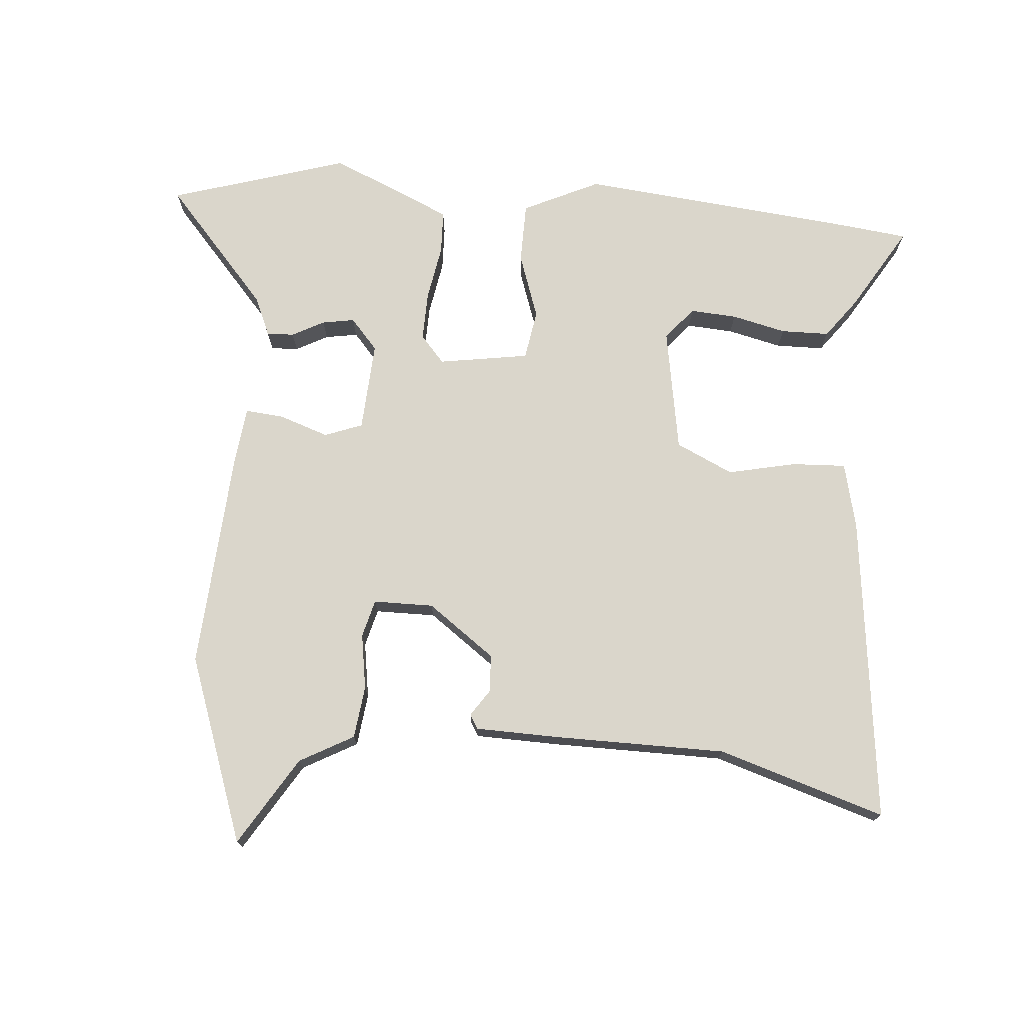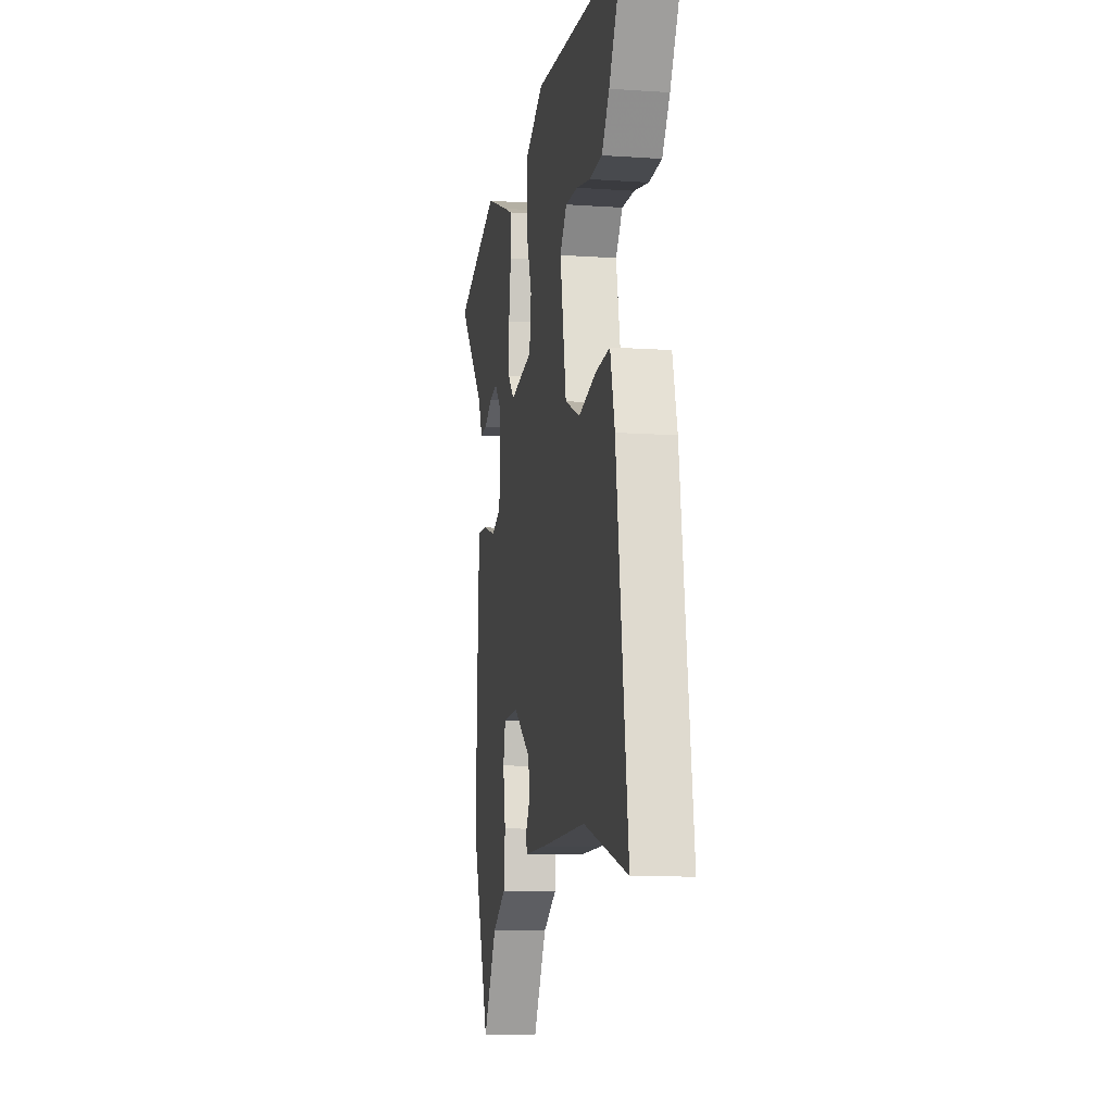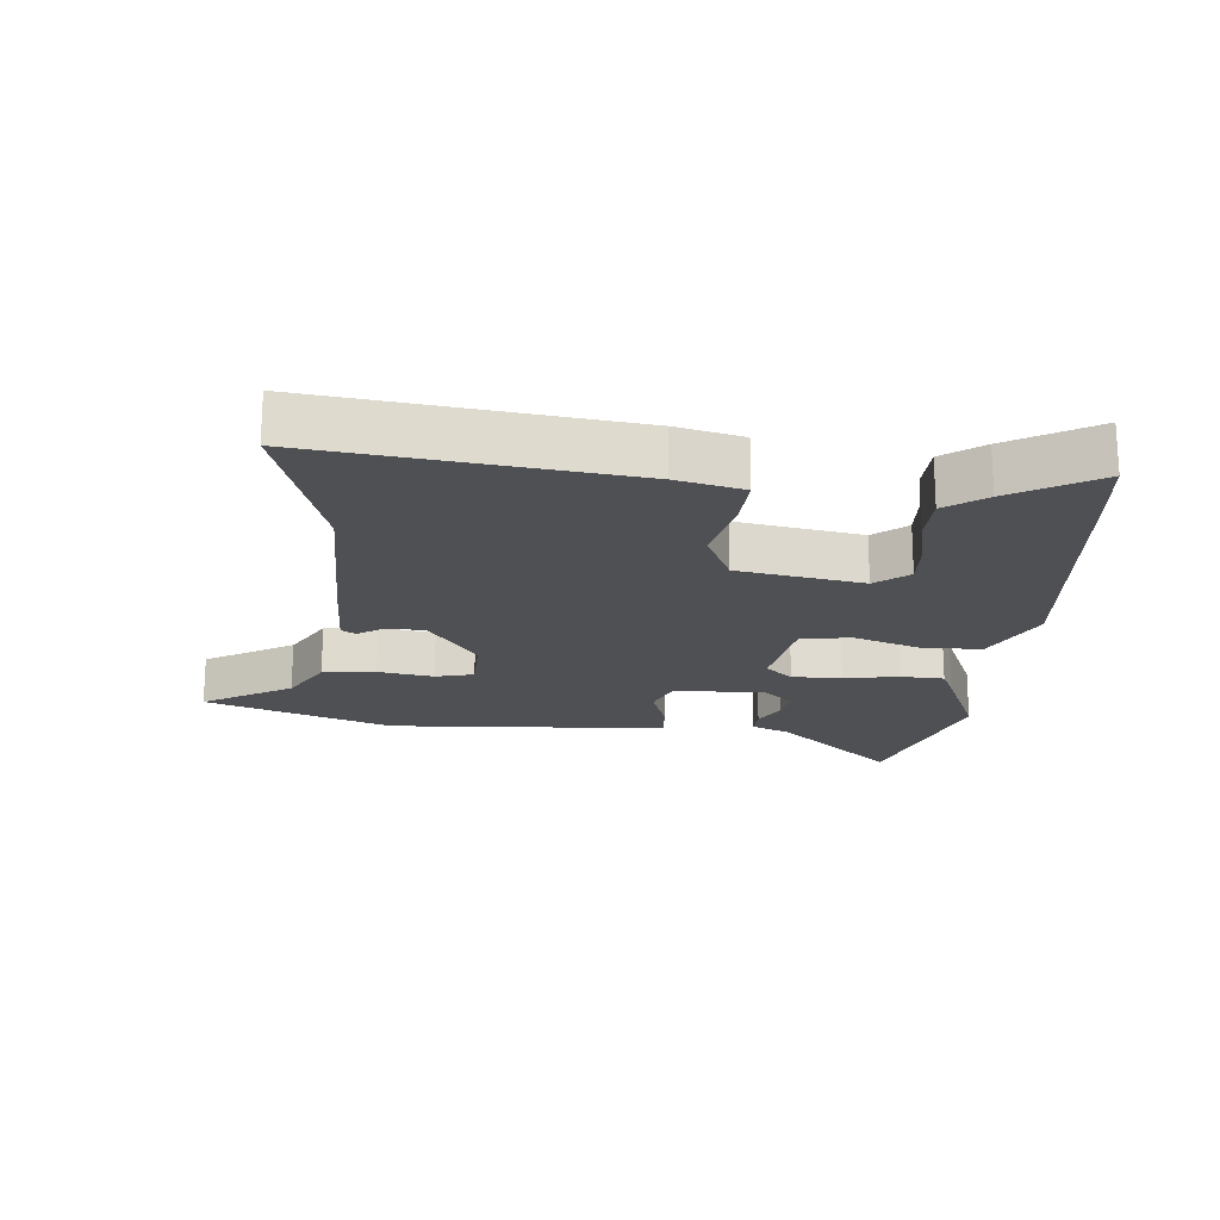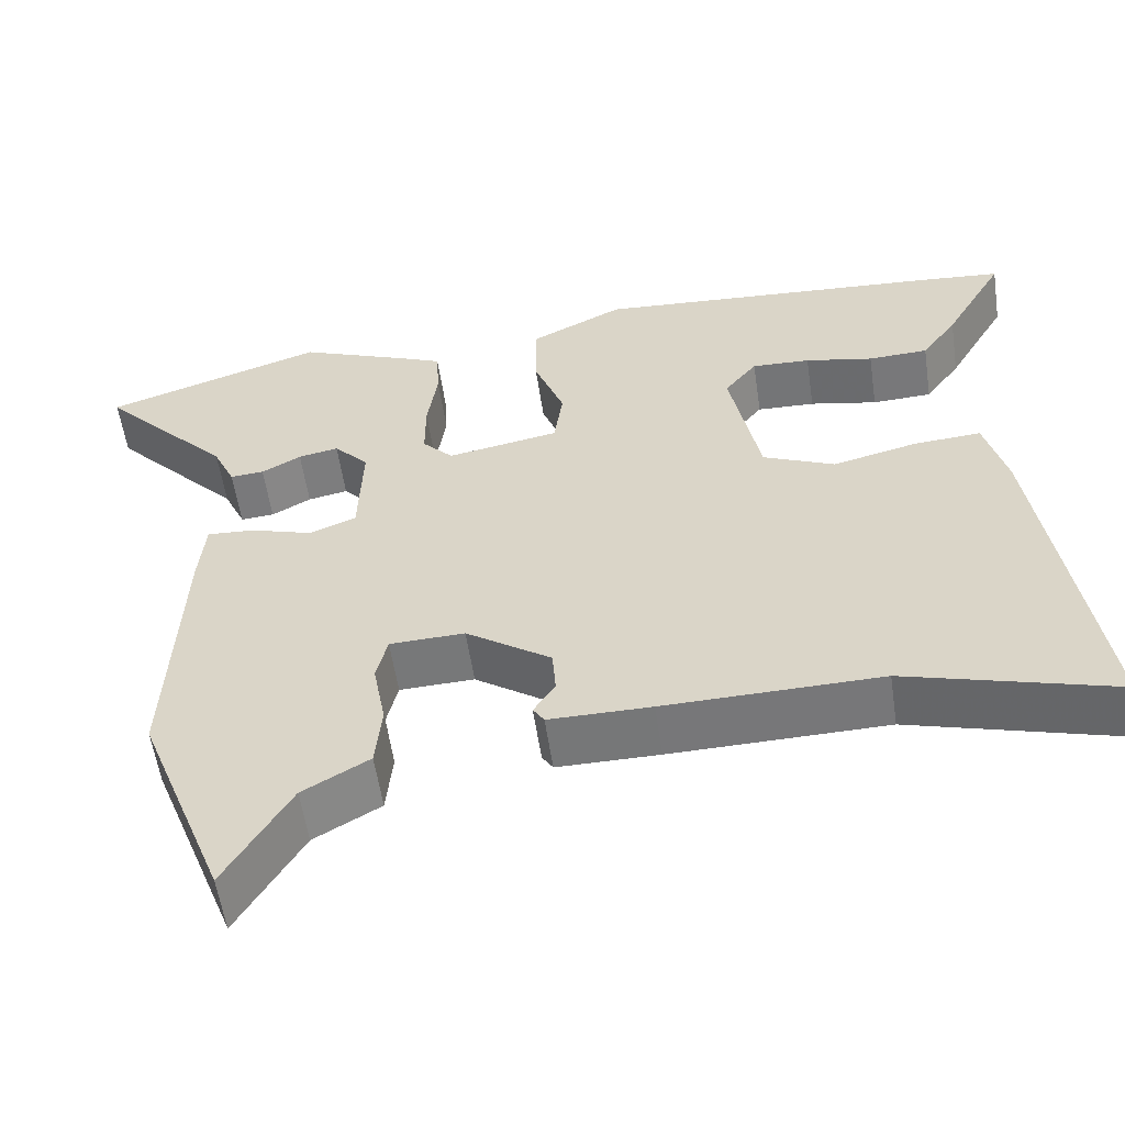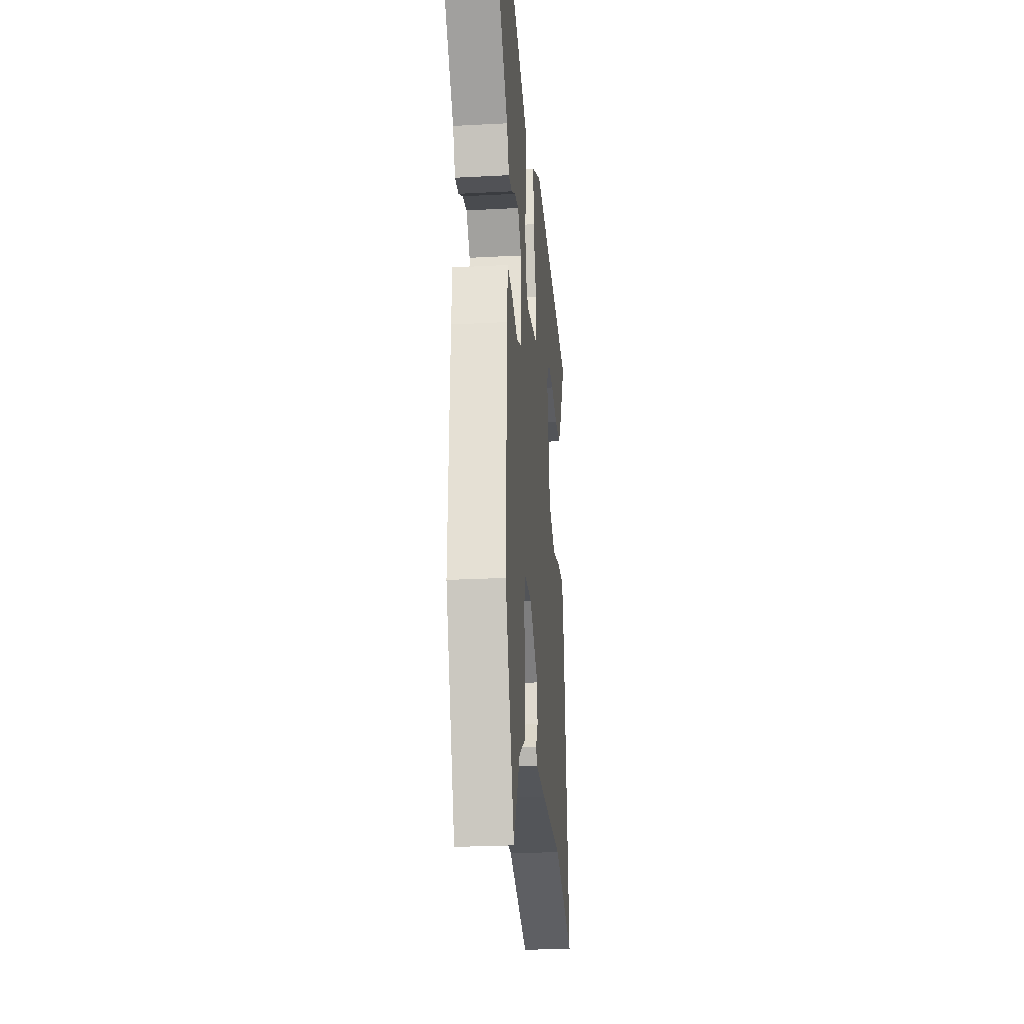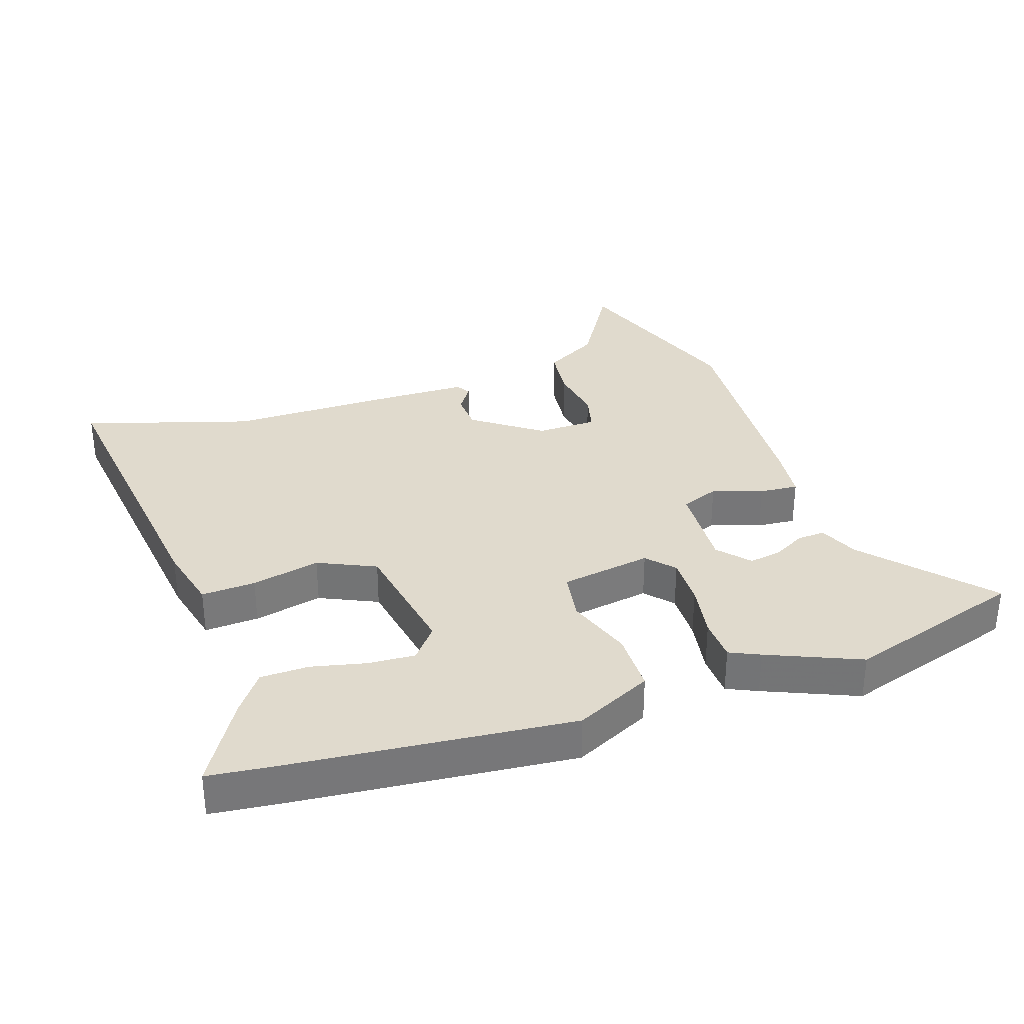
<metadata>
{"format":"obj","ext":"obj","renderer":"f3d","projection":"perspective","resolution":1024,"background":"white","views":[{"elev":73.8,"azim":-173.9,"up":"+Y"},{"elev":-10.6,"azim":-99.7,"up":"+Z"},{"elev":-19.2,"azim":-94.2,"up":"+Y"},{"elev":-57.0,"azim":-171.6,"up":"+Z"},{"elev":-25.2,"azim":94.9,"up":"+Z"},{"elev":33.1,"azim":-17.5,"up":"+Y"}]}
</metadata>
<code>
v -0.586 0.07 0.492
v -0.479 0.07 0.502
v -0.038 0.07 0.535
v 0.081 0.07 0.475
v 0.08 0.07 0.379
v 0.042 0.07 0.277
v 0.053 0.07 0.198
v 0.195 0.07 0.172
v 0.234 0.07 0.214
v 0.234 0.07 0.292
v 0.221 0.07 0.379
v 0.225 0.07 0.447
v 0.273 0.07 0.468
v 0.419 0.07 0.527
v 0.698 0.07 0.434
v 0.53 0.07 0.252
v 0.502 0.07 0.191
v 0.459 0.07 0.194
v 0.409 0.07 0.222
v 0.358 0.07 0.232
v 0.314 0.07 0.184
v 0.319 0.07 0.042
v 0.378 0.07 0.018
v 0.457 0.07 0.043
v 0.518 0.07 0.047
v 0.526 0.07 -0.04
v 0.541 0.07 -0.393
v 0.429 0.07 -0.684
v 0.347 0.07 -0.543
v 0.263 0.07 -0.494
v 0.255 0.07 -0.411
v 0.271 0.07 -0.324
v 0.257 0.07 -0.264
v 0.162 0.07 -0.261
v 0.054 0.07 -0.336
v 0.05 0.07 -0.395
v 0.077 0.07 -0.437
v 0.063 0.07 -0.459
v -0.066 0.07 -0.459
v -0.34 0.07 -0.454
v -0.604 0.07 -0.53
v -0.535 0.07 -0.046
v -0.508 0.07 0.057
v -0.423 0.07 0.051
v -0.316 0.07 0.025
v -0.225 0.07 0.065
v -0.187 0.07 0.26
v -0.228 0.07 0.312
v -0.302 0.07 0.309
v -0.388 0.07 0.291
v -0.464 0.07 0.294
v -0.509 0.07 0.357
v -0.586 0 0.492
v -0.479 0 0.502
v -0.038 0 0.535
v 0.081 0 0.475
v 0.08 0 0.379
v 0.042 0 0.277
v 0.053 0 0.198
v 0.195 0 0.172
v 0.234 0 0.214
v 0.234 0 0.292
v 0.221 0 0.379
v 0.225 0 0.447
v 0.273 0 0.468
v 0.419 0 0.527
v 0.698 0 0.434
v 0.53 0 0.252
v 0.502 0 0.191
v 0.459 0 0.194
v 0.409 0 0.222
v 0.358 0 0.232
v 0.314 0 0.184
v 0.319 0 0.042
v 0.378 0 0.018
v 0.457 0 0.043
v 0.518 0 0.047
v 0.526 0 -0.04
v 0.541 0 -0.393
v 0.429 0 -0.684
v 0.347 0 -0.543
v 0.263 0 -0.494
v 0.255 0 -0.411
v 0.271 0 -0.324
v 0.257 0 -0.264
v 0.162 0 -0.261
v 0.054 0 -0.336
v 0.05 0 -0.395
v 0.077 0 -0.437
v 0.063 0 -0.459
v -0.066 0 -0.459
v -0.34 0 -0.454
v -0.604 0 -0.53
v -0.535 0 -0.046
v -0.508 0 0.057
v -0.423 0 0.051
v -0.316 0 0.025
v -0.225 0 0.065
v -0.187 0 0.26
v -0.228 0 0.312
v -0.302 0 0.309
v -0.388 0 0.291
v -0.464 0 0.294
v -0.509 0 0.357
f 49 50 51 52
f 48 49 52 1
f 42 43 44 45
f 40 41 42 45
f 40 45 46
f 39 40 46
f 36 37 38 39
f 35 36 39 46
f 34 35 46 47
f 29 30 31 32
f 29 32 33
f 28 29 33
f 27 28 33
f 26 27 33
f 23 24 25 26
f 23 26 33 34
f 16 17 18 19
f 16 19 20
f 15 16 20
f 14 15 20
f 13 14 20 21
f 10 11 12 13
f 9 10 13 21
f 3 4 5 6
f 3 6 7
f 48 1 2 3
f 47 48 3 7
f 22 23 34
f 22 34 47 7
f 8 9 21 22
f 7 8 22
f 104 103 102 101
f 53 104 101 100
f 97 96 95 94
f 97 94 93 92
f 98 97 92
f 98 92 91
f 91 90 89 88
f 98 91 88 87
f 99 98 87 86
f 84 83 82 81
f 85 84 81
f 85 81 80
f 85 80 79
f 85 79 78
f 78 77 76 75
f 86 85 78 75
f 71 70 69 68
f 72 71 68
f 72 68 67
f 72 67 66
f 73 72 66 65
f 65 64 63 62
f 73 65 62 61
f 58 57 56 55
f 59 58 55
f 55 54 53 100
f 59 55 100 99
f 86 75 74
f 59 99 86 74
f 74 73 61 60
f 74 60 59
f 1 53 54 2
f 2 54 55 3
f 3 55 56 4
f 4 56 57 5
f 5 57 58 6
f 6 58 59 7
f 7 59 60 8
f 8 60 61 9
f 9 61 62 10
f 10 62 63 11
f 11 63 64 12
f 12 64 65 13
f 13 65 66 14
f 14 66 67 15
f 15 67 68 16
f 16 68 69 17
f 17 69 70 18
f 18 70 71 19
f 19 71 72 20
f 20 72 73 21
f 21 73 74 22
f 22 74 75 23
f 23 75 76 24
f 24 76 77 25
f 25 77 78 26
f 26 78 79 27
f 27 79 80 28
f 28 80 81 29
f 29 81 82 30
f 30 82 83 31
f 31 83 84 32
f 32 84 85 33
f 33 85 86 34
f 34 86 87 35
f 35 87 88 36
f 36 88 89 37
f 37 89 90 38
f 38 90 91 39
f 39 91 92 40
f 40 92 93 41
f 41 93 94 42
f 42 94 95 43
f 43 95 96 44
f 44 96 97 45
f 45 97 98 46
f 46 98 99 47
f 47 99 100 48
f 48 100 101 49
f 49 101 102 50
f 50 102 103 51
f 51 103 104 52
f 52 104 53 1

</code>
